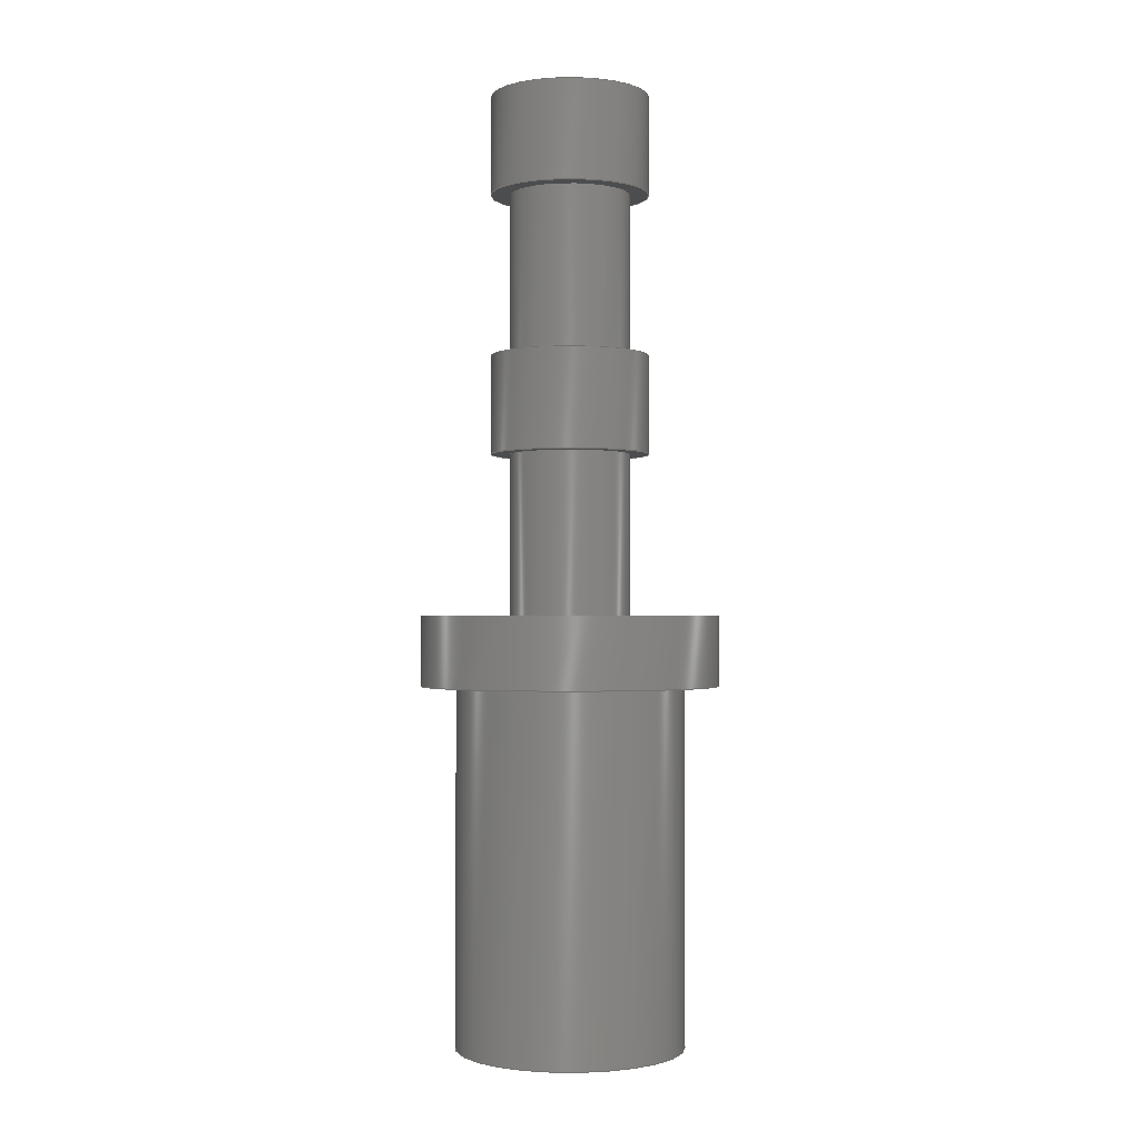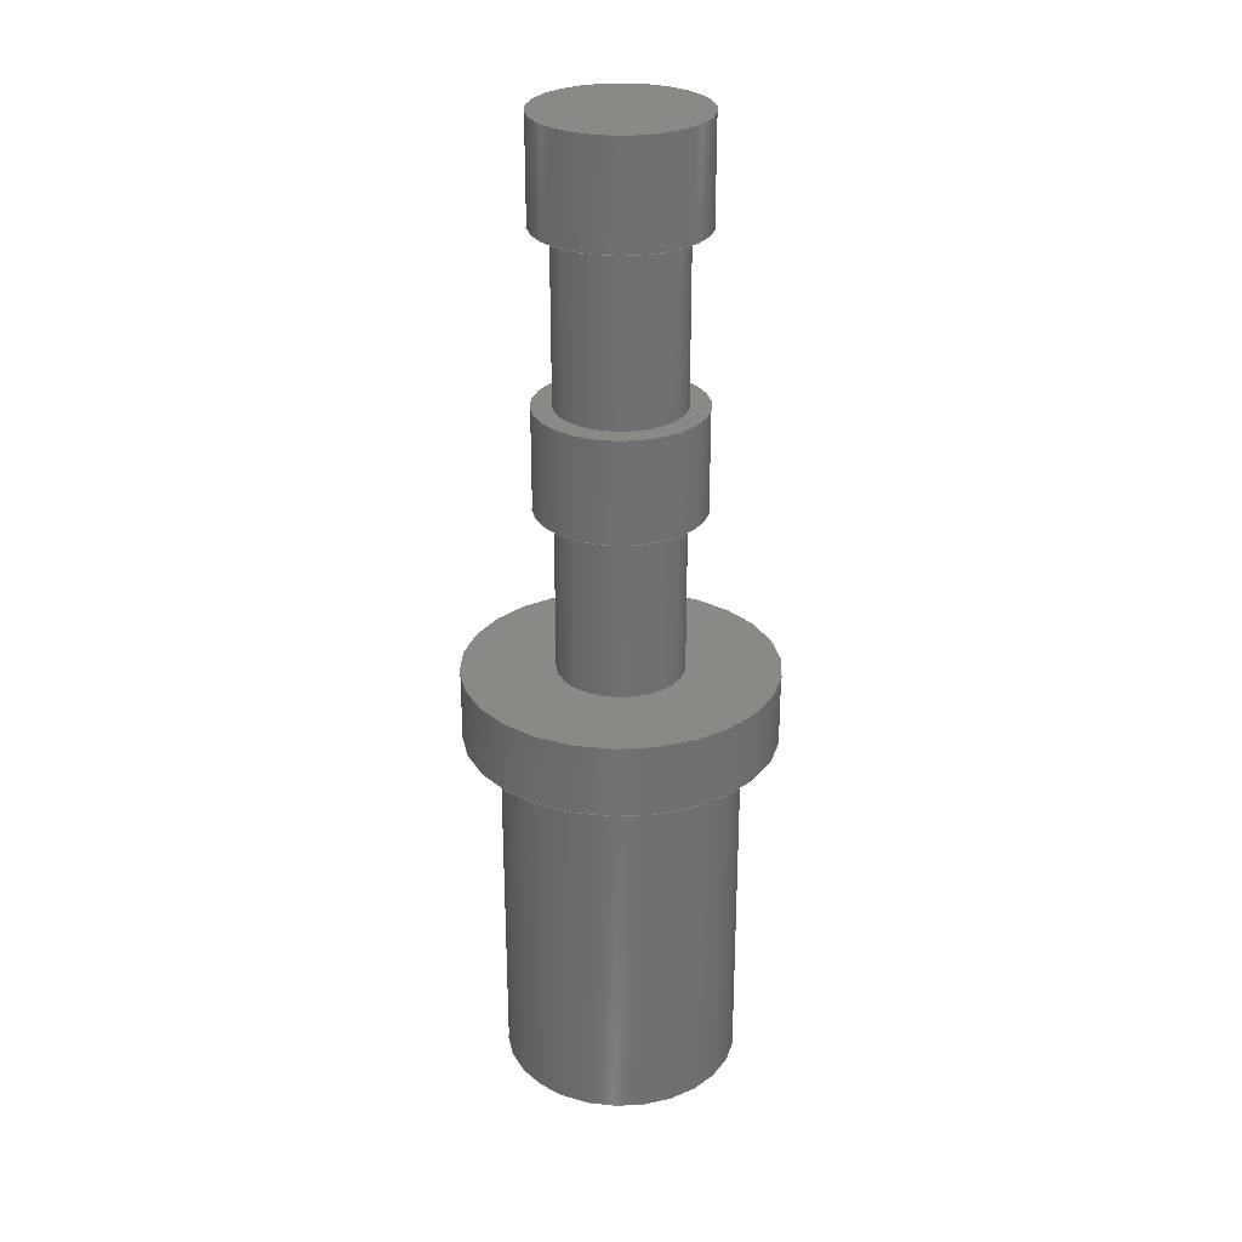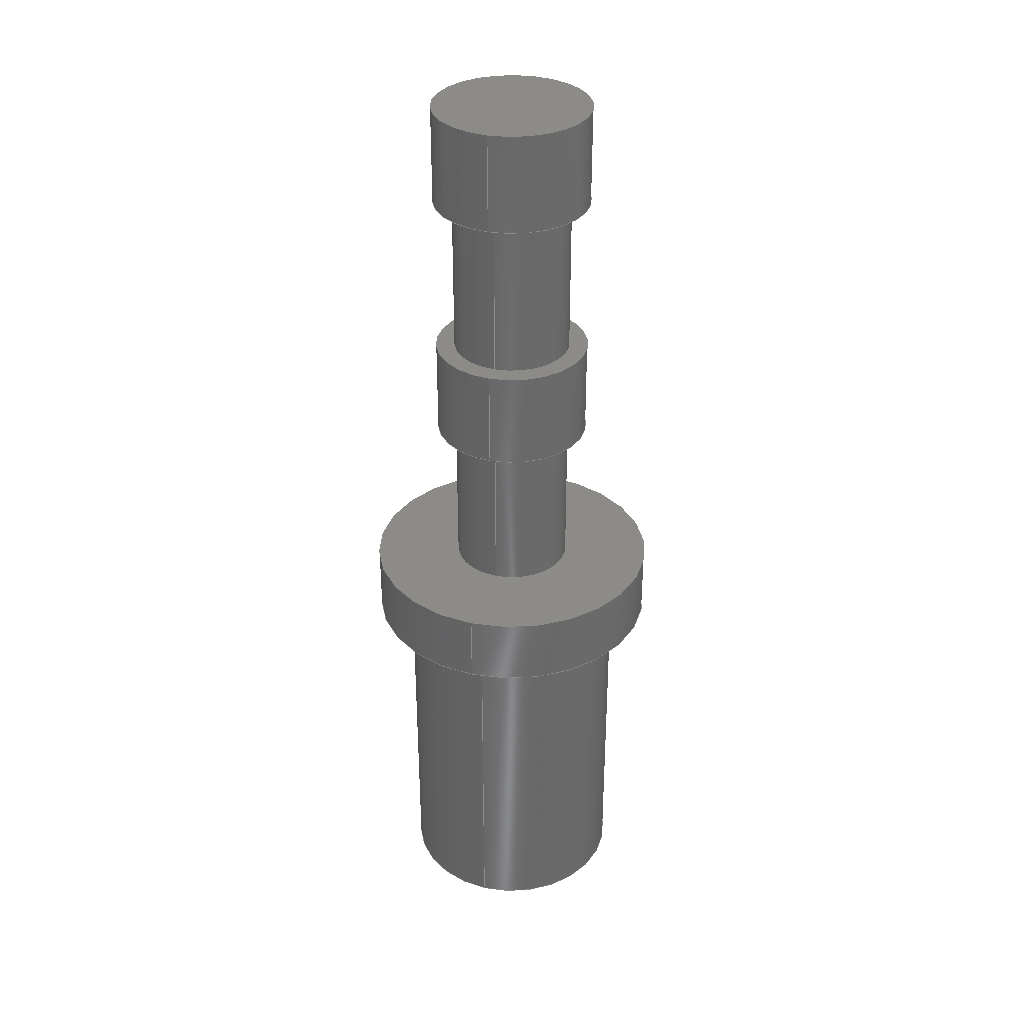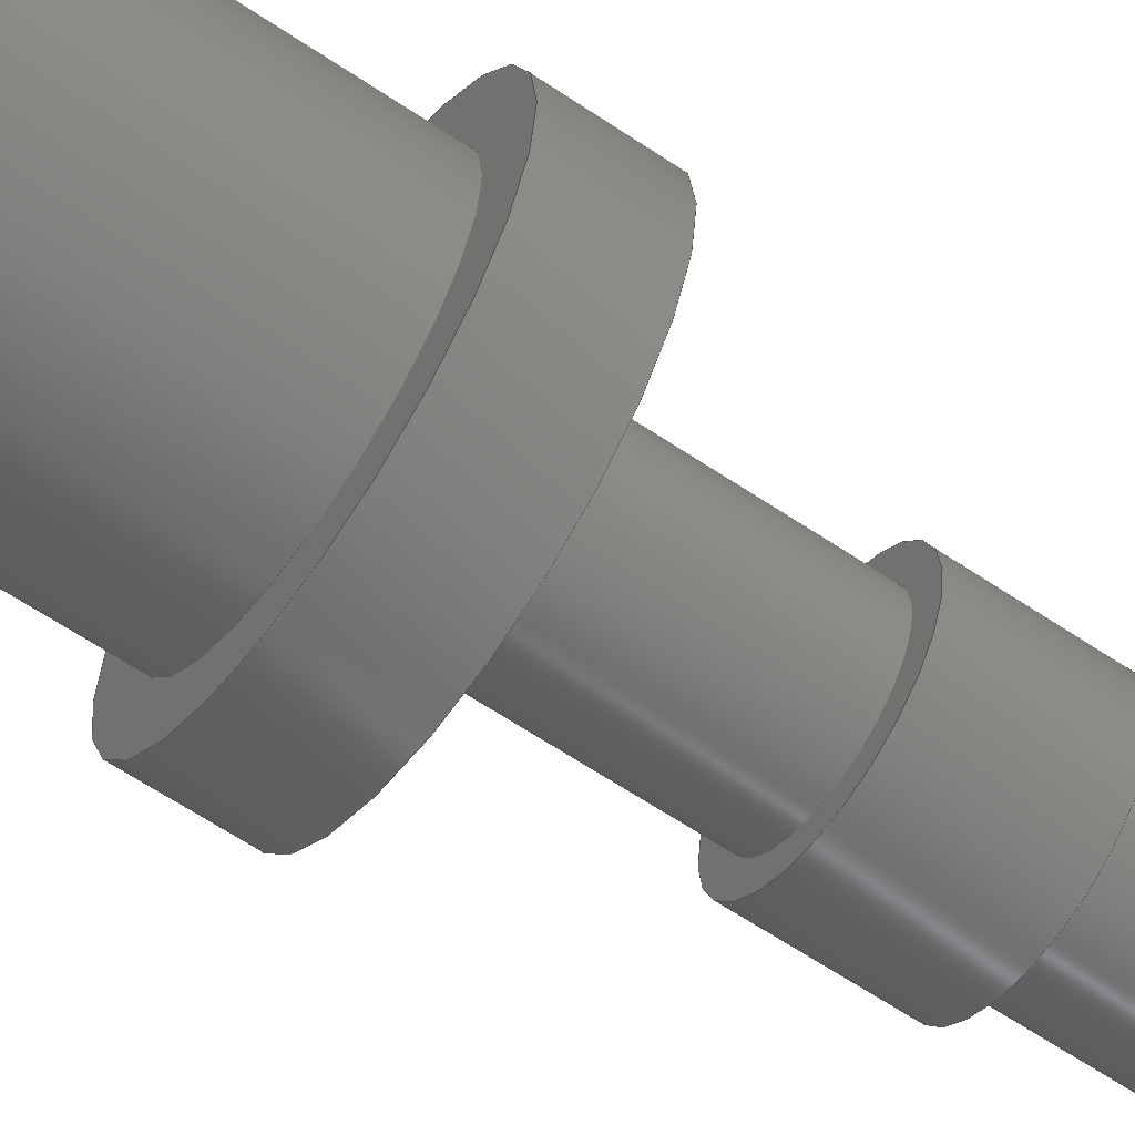
<metadata>
{"format":"step","ext":"step","renderer":"f3d","projection":"perspective","resolution":1024,"background":"white","views":[{"elev":-1.3,"azim":-67.3,"up":"+Z"},{"elev":28.1,"azim":-129.2,"up":"+Z"},{"elev":33.9,"azim":106.8,"up":"+Z"},{"elev":-62.1,"azim":-124.5,"up":"+Y"}]}
</metadata>
<code>
ISO-10303-21;
DATA;
#1 = APPLICATION_PROTOCOL_DEFINITION('international standard',
  'automotive_design',2000,#2);
#2 = APPLICATION_CONTEXT(
  'core data for automotive mechanical design processes');
#3 = SHAPE_DEFINITION_REPRESENTATION(#4,#10);
#4 = PRODUCT_DEFINITION_SHAPE('','',#5);
#5 = PRODUCT_DEFINITION('design','',#6,#9);
#6 = PRODUCT_DEFINITION_FORMATION('','',#7);
#7 = PRODUCT('Body','Body','',(#8));
#8 = PRODUCT_CONTEXT('',#2,'mechanical');
#9 = PRODUCT_DEFINITION_CONTEXT('part definition',#2,'design');
#10 = ADVANCED_BREP_SHAPE_REPRESENTATION('',(#11,#15),#318);
#11 = AXIS2_PLACEMENT_3D('',#12,#13,#14);
#12 = CARTESIAN_POINT('',(0,0,0));
#13 = DIRECTION('',(0,0,1));
#14 = DIRECTION('',(1,0,-0));
#15 = MANIFOLD_SOLID_BREP('',#16);
#16 = CLOSED_SHELL('',(#17,#34,#59,#79,#104,#124,#149,#169,#194,#214,
    #239,#259,#284,#309));
#17 = ADVANCED_FACE('',(#18),#29,.F.);
#18 = FACE_BOUND('',#19,.T.);
#19 = EDGE_LOOP('',(#20));
#20 = ORIENTED_EDGE('',*,*,#21,.F.);
#21 = EDGE_CURVE('',#22,#22,#24,.T.);
#22 = VERTEX_POINT('',#23);
#23 = CARTESIAN_POINT('',(0.635,1.049e-15,4.724));
#24 = CIRCLE('',#25,0.635);
#25 = AXIS2_PLACEMENT_3D('',#26,#27,#28);
#26 = CARTESIAN_POINT('',(0,1.049e-15,4.724));
#27 = DIRECTION('',(0,-2.22e-16,-1));
#28 = DIRECTION('',(1,0,0));
#29 = PLANE('',#30);
#30 = AXIS2_PLACEMENT_3D('',#31,#32,#33);
#31 = CARTESIAN_POINT('',(0,1.049e-15,4.724));
#32 = DIRECTION('',(0,-2.22e-16,-1));
#33 = DIRECTION('',(1,-0,-0));
#34 = ADVANCED_FACE('',(#35),#54,.T.);
#35 = FACE_BOUND('',#36,.T.);
#36 = EDGE_LOOP('',(#37,#38,#46,#53));
#37 = ORIENTED_EDGE('',*,*,#21,.T.);
#38 = ORIENTED_EDGE('',*,*,#39,.T.);
#39 = EDGE_CURVE('',#22,#40,#42,.T.);
#40 = VERTEX_POINT('',#41);
#41 = CARTESIAN_POINT('',(0.635,8.742e-16,3.937));
#42 = LINE('',#43,#44);
#43 = CARTESIAN_POINT('',(0.635,1.049e-15,4.724));
#44 = VECTOR('',#45,1);
#45 = DIRECTION('',(0,-2.22e-16,-1));
#46 = ORIENTED_EDGE('',*,*,#47,.F.);
#47 = EDGE_CURVE('',#40,#40,#48,.T.);
#48 = CIRCLE('',#49,0.635);
#49 = AXIS2_PLACEMENT_3D('',#50,#51,#52);
#50 = CARTESIAN_POINT('',(0,8.742e-16,3.937));
#51 = DIRECTION('',(0,-2.22e-16,-1));
#52 = DIRECTION('',(1,0,0));
#53 = ORIENTED_EDGE('',*,*,#39,.F.);
#54 = CYLINDRICAL_SURFACE('',#55,0.635);
#55 = AXIS2_PLACEMENT_3D('',#56,#57,#58);
#56 = CARTESIAN_POINT('',(0,1.049e-15,4.724));
#57 = DIRECTION('',(0,-2.22e-16,-1));
#58 = DIRECTION('',(1,0,0));
#59 = ADVANCED_FACE('',(#60,#63),#74,.T.);
#60 = FACE_BOUND('',#61,.T.);
#61 = EDGE_LOOP('',(#62));
#62 = ORIENTED_EDGE('',*,*,#47,.T.);
#63 = FACE_BOUND('',#64,.T.);
#64 = EDGE_LOOP('',(#65));
#65 = ORIENTED_EDGE('',*,*,#66,.F.);
#66 = EDGE_CURVE('',#67,#67,#69,.T.);
#67 = VERTEX_POINT('',#68);
#68 = CARTESIAN_POINT('',(0.4826,8.742e-16,3.937));
#69 = CIRCLE('',#70,0.4826);
#70 = AXIS2_PLACEMENT_3D('',#71,#72,#73);
#71 = CARTESIAN_POINT('',(0,8.742e-16,3.937));
#72 = DIRECTION('',(0,-2.22e-16,-1));
#73 = DIRECTION('',(1,0,0));
#74 = PLANE('',#75);
#75 = AXIS2_PLACEMENT_3D('',#76,#77,#78);
#76 = CARTESIAN_POINT('',(0,8.742e-16,3.937));
#77 = DIRECTION('',(0,-2.22e-16,-1));
#78 = DIRECTION('',(1,0,0));
#79 = ADVANCED_FACE('',(#80),#99,.T.);
#80 = FACE_BOUND('',#81,.T.);
#81 = EDGE_LOOP('',(#82,#83,#91,#98));
#82 = ORIENTED_EDGE('',*,*,#66,.T.);
#83 = ORIENTED_EDGE('',*,*,#84,.T.);
#84 = EDGE_CURVE('',#67,#85,#87,.T.);
#85 = VERTEX_POINT('',#86);
#86 = CARTESIAN_POINT('',(0.4826,5.866e-16,2.642));
#87 = LINE('',#88,#89);
#88 = CARTESIAN_POINT('',(0.4826,8.742e-16,3.937));
#89 = VECTOR('',#90,1);
#90 = DIRECTION('',(0,-2.22e-16,-1));
#91 = ORIENTED_EDGE('',*,*,#92,.F.);
#92 = EDGE_CURVE('',#85,#85,#93,.T.);
#93 = CIRCLE('',#94,0.4826);
#94 = AXIS2_PLACEMENT_3D('',#95,#96,#97);
#95 = CARTESIAN_POINT('',(0,5.866e-16,2.642));
#96 = DIRECTION('',(0,-2.22e-16,-1));
#97 = DIRECTION('',(1,0,0));
#98 = ORIENTED_EDGE('',*,*,#84,.F.);
#99 = CYLINDRICAL_SURFACE('',#100,0.4826);
#100 = AXIS2_PLACEMENT_3D('',#101,#102,#103);
#101 = CARTESIAN_POINT('',(0,8.742e-16,3.937));
#102 = DIRECTION('',(0,-2.22e-16,-1));
#103 = DIRECTION('',(1,0,0));
#104 = ADVANCED_FACE('',(#105,#108),#119,.F.);
#105 = FACE_BOUND('',#106,.T.);
#106 = EDGE_LOOP('',(#107));
#107 = ORIENTED_EDGE('',*,*,#92,.T.);
#108 = FACE_BOUND('',#109,.T.);
#109 = EDGE_LOOP('',(#110));
#110 = ORIENTED_EDGE('',*,*,#111,.F.);
#111 = EDGE_CURVE('',#112,#112,#114,.T.);
#112 = VERTEX_POINT('',#113);
#113 = CARTESIAN_POINT('',(0.635,5.866e-16,2.642));
#114 = CIRCLE('',#115,0.635);
#115 = AXIS2_PLACEMENT_3D('',#116,#117,#118);
#116 = CARTESIAN_POINT('',(0,5.866e-16,2.642));
#117 = DIRECTION('',(0,-2.22e-16,-1));
#118 = DIRECTION('',(1,0,0));
#119 = PLANE('',#120);
#120 = AXIS2_PLACEMENT_3D('',#121,#122,#123);
#121 = CARTESIAN_POINT('',(0,5.866e-16,2.642));
#122 = DIRECTION('',(0,-2.22e-16,-1));
#123 = DIRECTION('',(1,-0,-0));
#124 = ADVANCED_FACE('',(#125),#144,.T.);
#125 = FACE_BOUND('',#126,.T.);
#126 = EDGE_LOOP('',(#127,#128,#136,#143));
#127 = ORIENTED_EDGE('',*,*,#111,.T.);
#128 = ORIENTED_EDGE('',*,*,#129,.T.);
#129 = EDGE_CURVE('',#112,#130,#132,.T.);
#130 = VERTEX_POINT('',#131);
#131 = CARTESIAN_POINT('',(0.635,4.117e-16,1.854));
#132 = LINE('',#133,#134);
#133 = CARTESIAN_POINT('',(0.635,5.866e-16,2.642));
#134 = VECTOR('',#135,1);
#135 = DIRECTION('',(0,-2.22e-16,-1));
#136 = ORIENTED_EDGE('',*,*,#137,.F.);
#137 = EDGE_CURVE('',#130,#130,#138,.T.);
#138 = CIRCLE('',#139,0.635);
#139 = AXIS2_PLACEMENT_3D('',#140,#141,#142);
#140 = CARTESIAN_POINT('',(0,4.117e-16,1.854));
#141 = DIRECTION('',(0,-2.22e-16,-1));
#142 = DIRECTION('',(1,0,0));
#143 = ORIENTED_EDGE('',*,*,#129,.F.);
#144 = CYLINDRICAL_SURFACE('',#145,0.635);
#145 = AXIS2_PLACEMENT_3D('',#146,#147,#148);
#146 = CARTESIAN_POINT('',(0,5.866e-16,2.642));
#147 = DIRECTION('',(0,-2.22e-16,-1));
#148 = DIRECTION('',(1,0,0));
#149 = ADVANCED_FACE('',(#150,#153),#164,.T.);
#150 = FACE_BOUND('',#151,.T.);
#151 = EDGE_LOOP('',(#152));
#152 = ORIENTED_EDGE('',*,*,#137,.T.);
#153 = FACE_BOUND('',#154,.T.);
#154 = EDGE_LOOP('',(#155));
#155 = ORIENTED_EDGE('',*,*,#156,.F.);
#156 = EDGE_CURVE('',#157,#157,#159,.T.);
#157 = VERTEX_POINT('',#158);
#158 = CARTESIAN_POINT('',(0.4826,4.117e-16,1.854));
#159 = CIRCLE('',#160,0.4826);
#160 = AXIS2_PLACEMENT_3D('',#161,#162,#163);
#161 = CARTESIAN_POINT('',(0,4.117e-16,1.854));
#162 = DIRECTION('',(0,-2.22e-16,-1));
#163 = DIRECTION('',(1,0,0));
#164 = PLANE('',#165);
#165 = AXIS2_PLACEMENT_3D('',#166,#167,#168);
#166 = CARTESIAN_POINT('',(0,4.117e-16,1.854));
#167 = DIRECTION('',(0,-2.22e-16,-1));
#168 = DIRECTION('',(1,0,0));
#169 = ADVANCED_FACE('',(#170),#189,.T.);
#170 = FACE_BOUND('',#171,.T.);
#171 = EDGE_LOOP('',(#172,#173,#181,#188));
#172 = ORIENTED_EDGE('',*,*,#156,.T.);
#173 = ORIENTED_EDGE('',*,*,#174,.T.);
#174 = EDGE_CURVE('',#157,#175,#177,.T.);
#175 = VERTEX_POINT('',#176);
#176 = CARTESIAN_POINT('',(0.4826,1.241e-16,0.5588));
#177 = LINE('',#178,#179);
#178 = CARTESIAN_POINT('',(0.4826,4.117e-16,1.854));
#179 = VECTOR('',#180,1);
#180 = DIRECTION('',(0,-2.22e-16,-1));
#181 = ORIENTED_EDGE('',*,*,#182,.F.);
#182 = EDGE_CURVE('',#175,#175,#183,.T.);
#183 = CIRCLE('',#184,0.4826);
#184 = AXIS2_PLACEMENT_3D('',#185,#186,#187);
#185 = CARTESIAN_POINT('',(0,1.241e-16,0.5588));
#186 = DIRECTION('',(0,-2.22e-16,-1));
#187 = DIRECTION('',(1,0,0));
#188 = ORIENTED_EDGE('',*,*,#174,.F.);
#189 = CYLINDRICAL_SURFACE('',#190,0.4826);
#190 = AXIS2_PLACEMENT_3D('',#191,#192,#193);
#191 = CARTESIAN_POINT('',(0,4.117e-16,1.854));
#192 = DIRECTION('',(0,-2.22e-16,-1));
#193 = DIRECTION('',(1,0,0));
#194 = ADVANCED_FACE('',(#195,#198),#209,.F.);
#195 = FACE_BOUND('',#196,.T.);
#196 = EDGE_LOOP('',(#197));
#197 = ORIENTED_EDGE('',*,*,#182,.T.);
#198 = FACE_BOUND('',#199,.T.);
#199 = EDGE_LOOP('',(#200));
#200 = ORIENTED_EDGE('',*,*,#201,.F.);
#201 = EDGE_CURVE('',#202,#202,#204,.T.);
#202 = VERTEX_POINT('',#203);
#203 = CARTESIAN_POINT('',(1.194,1.241e-16,0.5588));
#204 = CIRCLE('',#205,1.194);
#205 = AXIS2_PLACEMENT_3D('',#206,#207,#208);
#206 = CARTESIAN_POINT('',(0,1.241e-16,0.5588));
#207 = DIRECTION('',(0,-2.22e-16,-1));
#208 = DIRECTION('',(1,0,0));
#209 = PLANE('',#210);
#210 = AXIS2_PLACEMENT_3D('',#211,#212,#213);
#211 = CARTESIAN_POINT('',(0,1.241e-16,0.5588));
#212 = DIRECTION('',(0,-2.22e-16,-1));
#213 = DIRECTION('',(1,-0,-0));
#214 = ADVANCED_FACE('',(#215),#234,.T.);
#215 = FACE_BOUND('',#216,.T.);
#216 = EDGE_LOOP('',(#217,#218,#226,#233));
#217 = ORIENTED_EDGE('',*,*,#201,.T.);
#218 = ORIENTED_EDGE('',*,*,#219,.T.);
#219 = EDGE_CURVE('',#202,#220,#222,.T.);
#220 = VERTEX_POINT('',#221);
#221 = CARTESIAN_POINT('',(1.194,0,0));
#222 = LINE('',#223,#224);
#223 = CARTESIAN_POINT('',(1.194,1.241e-16,0.5588));
#224 = VECTOR('',#225,1);
#225 = DIRECTION('',(0,-2.22e-16,-1));
#226 = ORIENTED_EDGE('',*,*,#227,.F.);
#227 = EDGE_CURVE('',#220,#220,#228,.T.);
#228 = CIRCLE('',#229,1.194);
#229 = AXIS2_PLACEMENT_3D('',#230,#231,#232);
#230 = CARTESIAN_POINT('',(0,0,0));
#231 = DIRECTION('',(0,-2.22e-16,-1));
#232 = DIRECTION('',(1,0,0));
#233 = ORIENTED_EDGE('',*,*,#219,.F.);
#234 = CYLINDRICAL_SURFACE('',#235,1.194);
#235 = AXIS2_PLACEMENT_3D('',#236,#237,#238);
#236 = CARTESIAN_POINT('',(0,1.241e-16,0.5588));
#237 = DIRECTION('',(0,-2.22e-16,-1));
#238 = DIRECTION('',(1,0,0));
#239 = ADVANCED_FACE('',(#240,#243),#254,.T.);
#240 = FACE_BOUND('',#241,.T.);
#241 = EDGE_LOOP('',(#242));
#242 = ORIENTED_EDGE('',*,*,#227,.T.);
#243 = FACE_BOUND('',#244,.T.);
#244 = EDGE_LOOP('',(#245));
#245 = ORIENTED_EDGE('',*,*,#246,.F.);
#246 = EDGE_CURVE('',#247,#247,#249,.T.);
#247 = VERTEX_POINT('',#248);
#248 = CARTESIAN_POINT('',(0.9144,0,0));
#249 = CIRCLE('',#250,0.9144);
#250 = AXIS2_PLACEMENT_3D('',#251,#252,#253);
#251 = CARTESIAN_POINT('',(0,0,0));
#252 = DIRECTION('',(0,-2.22e-16,-1));
#253 = DIRECTION('',(1,0,0));
#254 = PLANE('',#255);
#255 = AXIS2_PLACEMENT_3D('',#256,#257,#258);
#256 = CARTESIAN_POINT('',(0,0,0));
#257 = DIRECTION('',(0,-2.22e-16,-1));
#258 = DIRECTION('',(1,0,0));
#259 = ADVANCED_FACE('',(#260),#279,.T.);
#260 = FACE_BOUND('',#261,.T.);
#261 = EDGE_LOOP('',(#262,#263,#271,#278));
#262 = ORIENTED_EDGE('',*,*,#246,.T.);
#263 = ORIENTED_EDGE('',*,*,#264,.T.);
#264 = EDGE_CURVE('',#247,#265,#267,.T.);
#265 = VERTEX_POINT('',#266);
#266 = CARTESIAN_POINT('',(0.9144,-6.373e-16,-2.87));
#267 = LINE('',#268,#269);
#268 = CARTESIAN_POINT('',(0.9144,0,0));
#269 = VECTOR('',#270,1);
#270 = DIRECTION('',(0,-2.22e-16,-1));
#271 = ORIENTED_EDGE('',*,*,#272,.F.);
#272 = EDGE_CURVE('',#265,#265,#273,.T.);
#273 = CIRCLE('',#274,0.9144);
#274 = AXIS2_PLACEMENT_3D('',#275,#276,#277);
#275 = CARTESIAN_POINT('',(0,-6.373e-16,-2.87));
#276 = DIRECTION('',(0,-2.22e-16,-1));
#277 = DIRECTION('',(1,0,0));
#278 = ORIENTED_EDGE('',*,*,#264,.F.);
#279 = CYLINDRICAL_SURFACE('',#280,0.9144);
#280 = AXIS2_PLACEMENT_3D('',#281,#282,#283);
#281 = CARTESIAN_POINT('',(0,0,0));
#282 = DIRECTION('',(0,-2.22e-16,-1));
#283 = DIRECTION('',(1,0,0));
#284 = ADVANCED_FACE('',(#285),#304,.F.);
#285 = FACE_BOUND('',#286,.T.);
#286 = EDGE_LOOP('',(#287,#288,#296,#303));
#287 = ORIENTED_EDGE('',*,*,#272,.T.);
#288 = ORIENTED_EDGE('',*,*,#289,.T.);
#289 = EDGE_CURVE('',#265,#290,#292,.T.);
#290 = VERTEX_POINT('',#291);
#291 = CARTESIAN_POINT('',(0.4826,-5.414e-16,-2.438));
#292 = LINE('',#293,#294);
#293 = CARTESIAN_POINT('',(0.9144,-6.373e-16,-2.87));
#294 = VECTOR('',#295,1);
#295 = DIRECTION('',(-0.7071,1.57e-16,0.7071)
  );
#296 = ORIENTED_EDGE('',*,*,#297,.F.);
#297 = EDGE_CURVE('',#290,#290,#298,.T.);
#298 = CIRCLE('',#299,0.4826);
#299 = AXIS2_PLACEMENT_3D('',#300,#301,#302);
#300 = CARTESIAN_POINT('',(0,-5.414e-16,-2.438));
#301 = DIRECTION('',(0,-2.22e-16,-1));
#302 = DIRECTION('',(1,0,0));
#303 = ORIENTED_EDGE('',*,*,#289,.F.);
#304 = CONICAL_SURFACE('',#305,0.9144,0.7854);
#305 = AXIS2_PLACEMENT_3D('',#306,#307,#308);
#306 = CARTESIAN_POINT('',(0,-6.373e-16,-2.87));
#307 = DIRECTION('',(-0,-2.22e-16,-1));
#308 = DIRECTION('',(1,0,0));
#309 = ADVANCED_FACE('',(#310),#313,.T.);
#310 = FACE_BOUND('',#311,.T.);
#311 = EDGE_LOOP('',(#312));
#312 = ORIENTED_EDGE('',*,*,#297,.T.);
#313 = PLANE('',#314);
#314 = AXIS2_PLACEMENT_3D('',#315,#316,#317);
#315 = CARTESIAN_POINT('',(0,-5.414e-16,-2.438));
#316 = DIRECTION('',(0,-2.22e-16,-1));
#317 = DIRECTION('',(1,0,0));
#318 = ( GEOMETRIC_REPRESENTATION_CONTEXT(3) 
GLOBAL_UNCERTAINTY_ASSIGNED_CONTEXT((#322)) GLOBAL_UNIT_ASSIGNED_CONTEXT
((#319,#320,#321)) REPRESENTATION_CONTEXT('Context #1',
  '3D Context with UNIT and UNCERTAINTY') );
#319 = ( LENGTH_UNIT() NAMED_UNIT(*) SI_UNIT(.MILLI.,.METRE.) );
#320 = ( NAMED_UNIT(*) PLANE_ANGLE_UNIT() SI_UNIT($,.RADIAN.) );
#321 = ( NAMED_UNIT(*) SI_UNIT($,.STERADIAN.) SOLID_ANGLE_UNIT() );
#322 = UNCERTAINTY_MEASURE_WITH_UNIT(LENGTH_MEASURE(1e-07),#319,
  'distance_accuracy_value','confusion accuracy');
#323 = PRODUCT_RELATED_PRODUCT_CATEGORY('part',$,(#7));
#324 = MECHANICAL_DESIGN_GEOMETRIC_PRESENTATION_REPRESENTATION('',(#325)
  ,#318);
#325 = STYLED_ITEM('color',(#326),#15);
#326 = PRESENTATION_STYLE_ASSIGNMENT((#327,#333));
#327 = SURFACE_STYLE_USAGE(.BOTH.,#328);
#328 = SURFACE_SIDE_STYLE('',(#329));
#329 = SURFACE_STYLE_FILL_AREA(#330);
#330 = FILL_AREA_STYLE('',(#331));
#331 = FILL_AREA_STYLE_COLOUR('',#332);
#332 = COLOUR_RGB('',0.8,0.8,0.8);
#333 = CURVE_STYLE('',#334,POSITIVE_LENGTH_MEASURE(0.1),#335);
#334 = DRAUGHTING_PRE_DEFINED_CURVE_FONT('continuous');
#335 = COLOUR_RGB('',0.09804,0.09804,
  0.09804);
ENDSEC;
END-ISO-10303-21;

</code>
